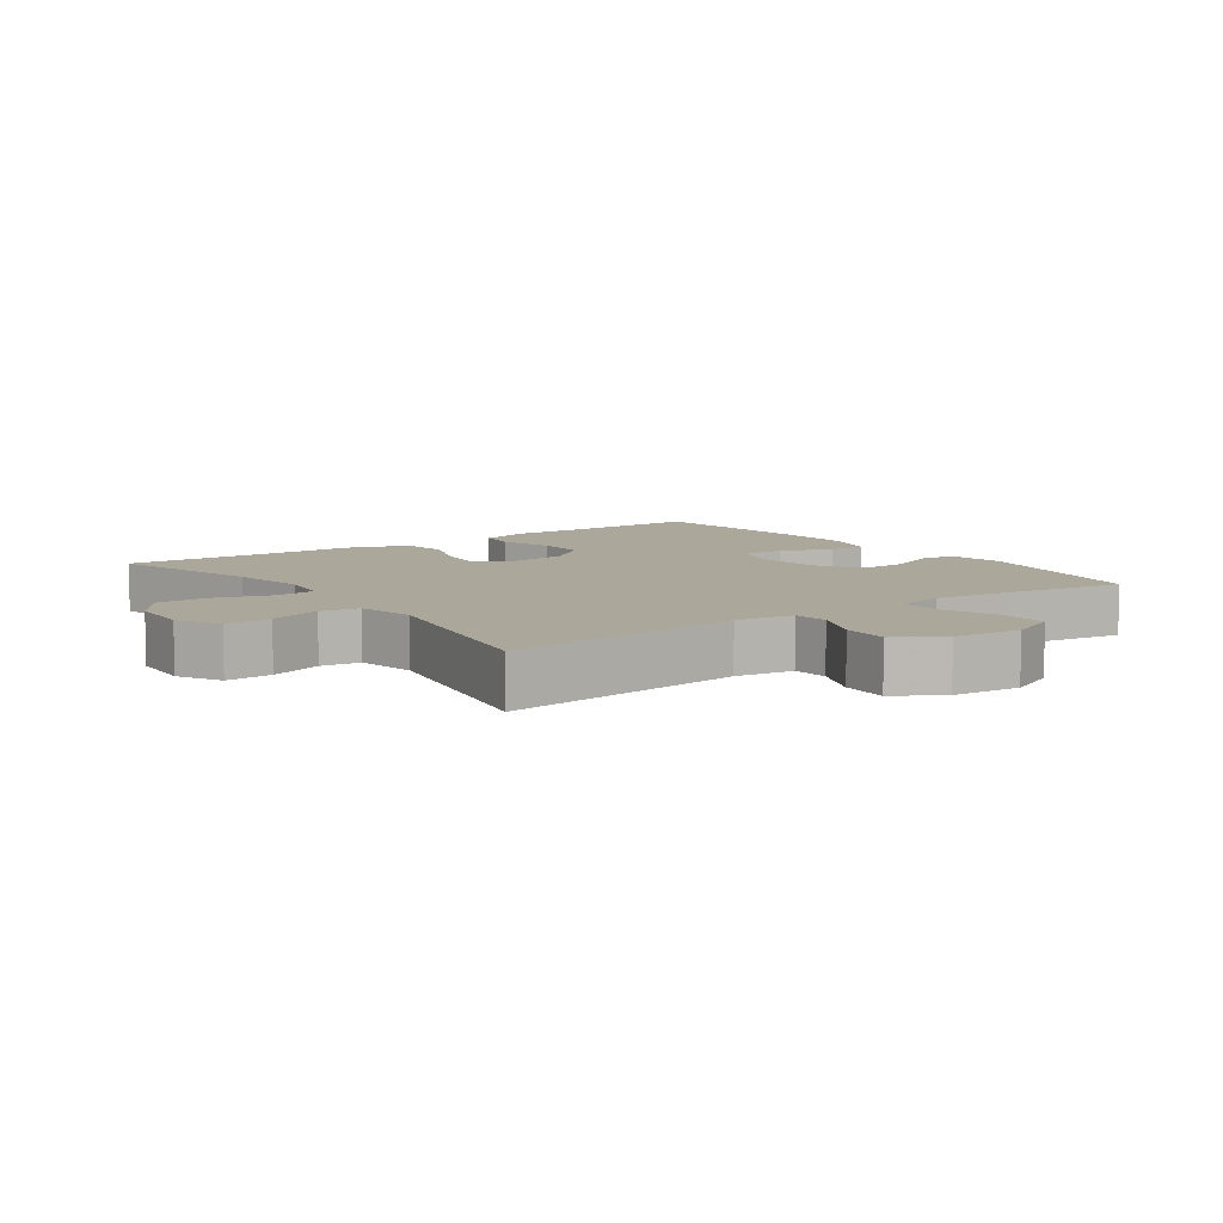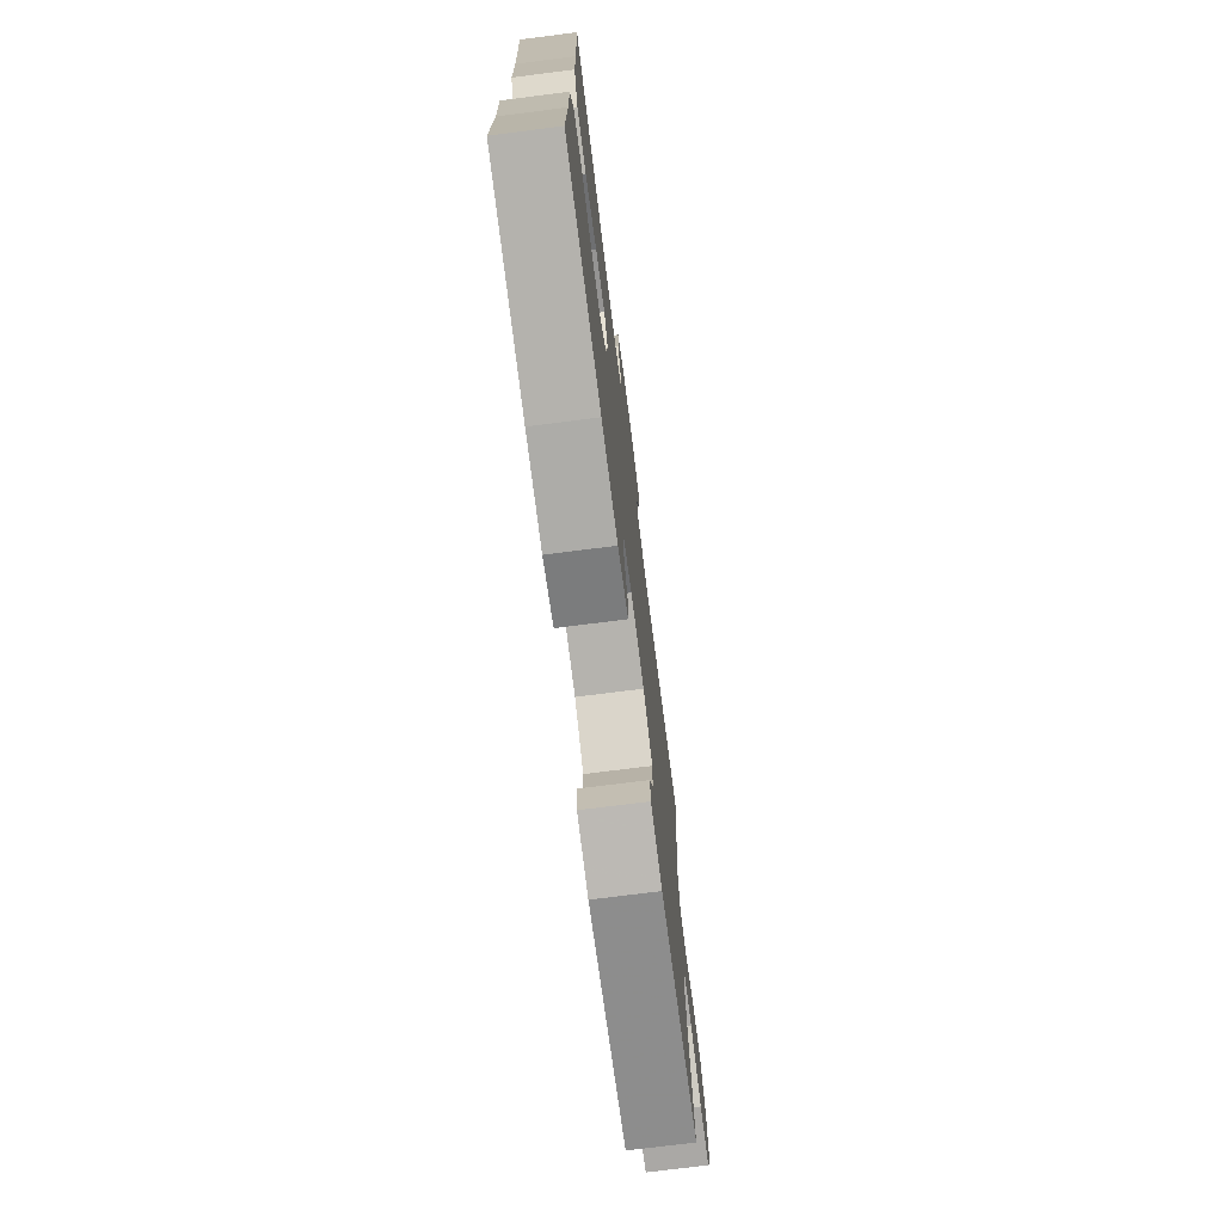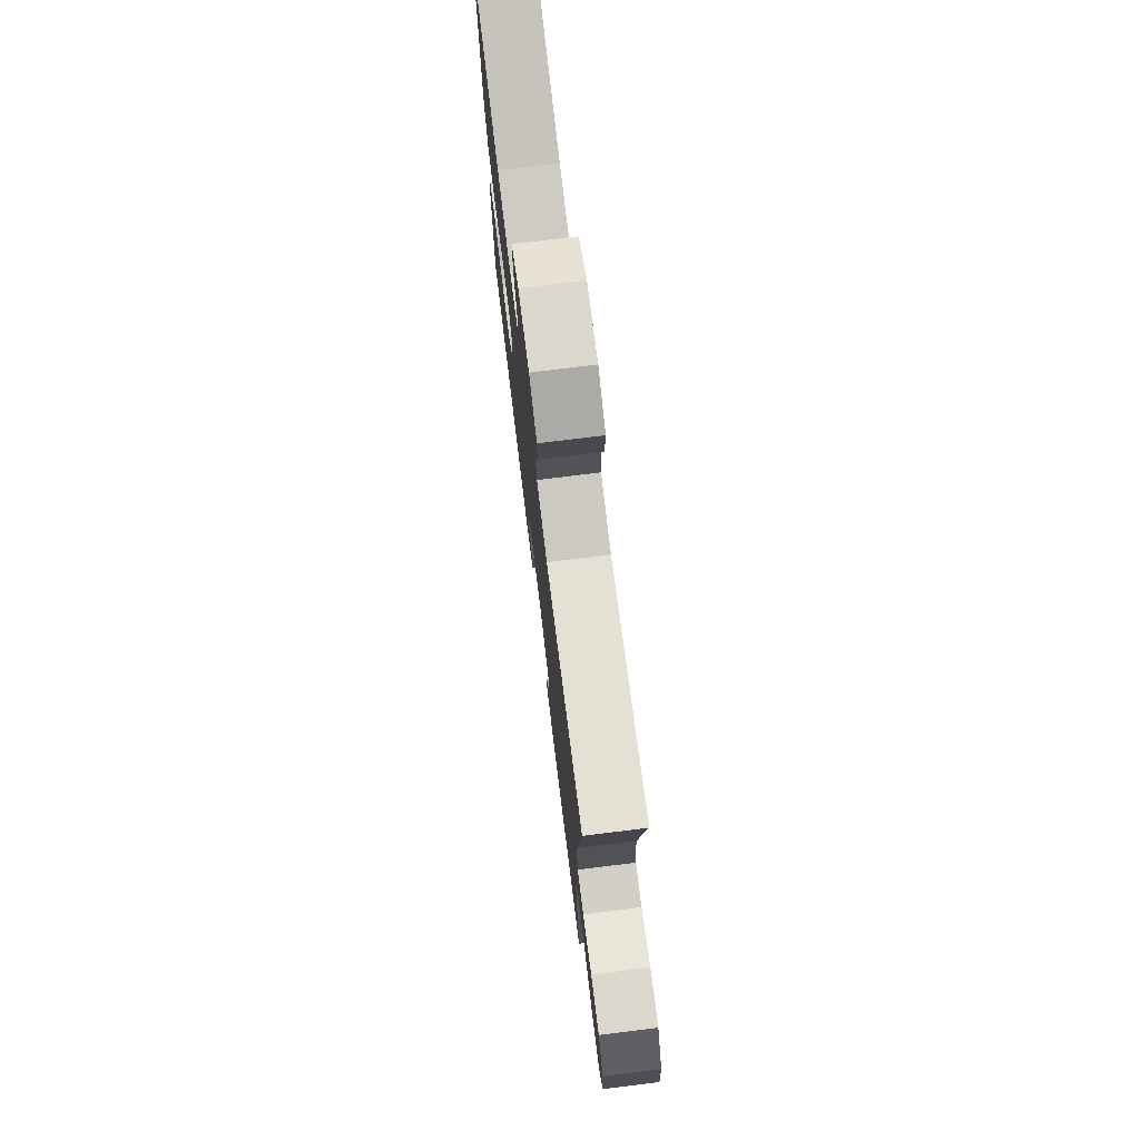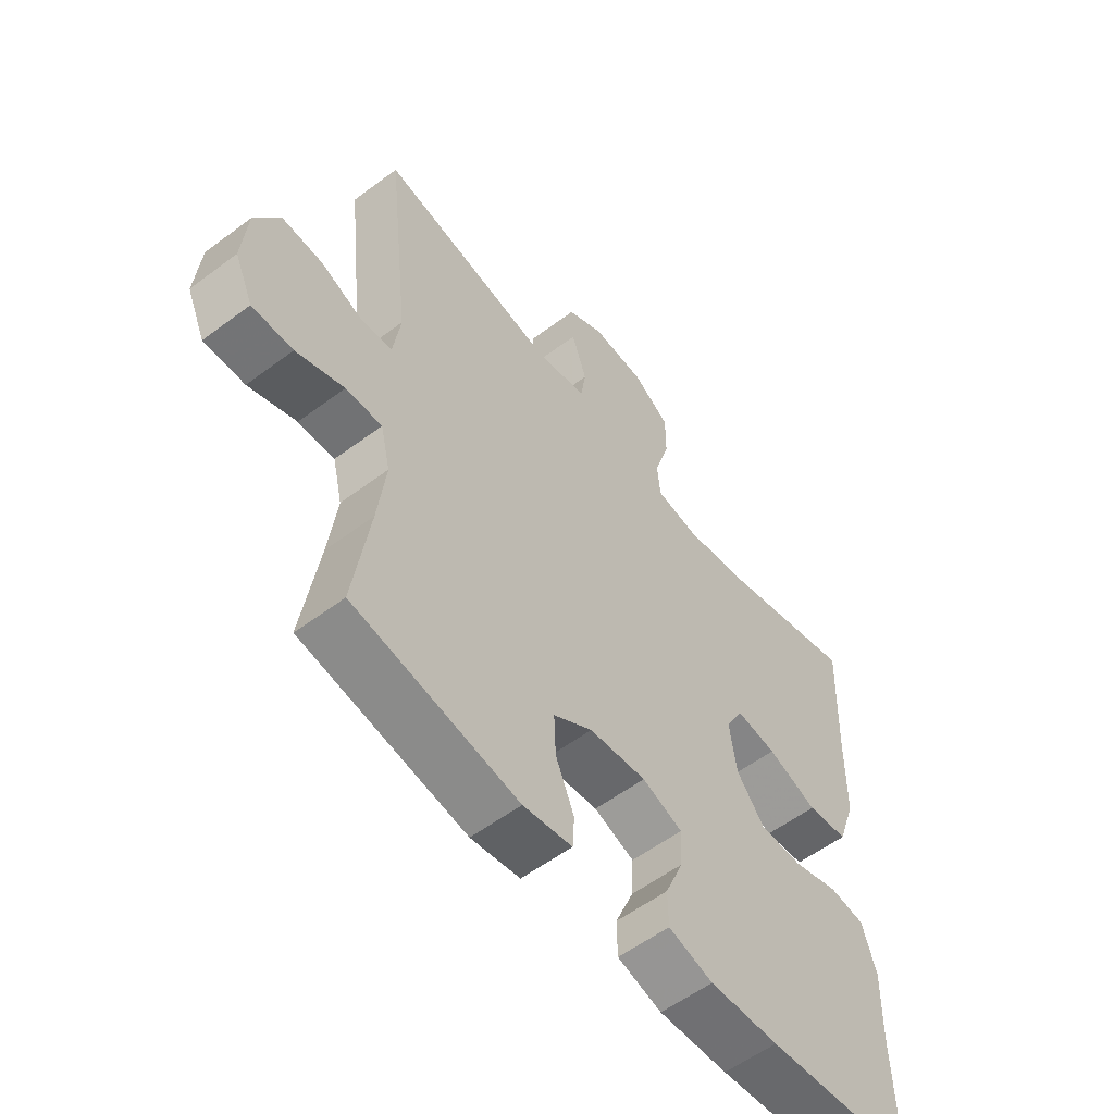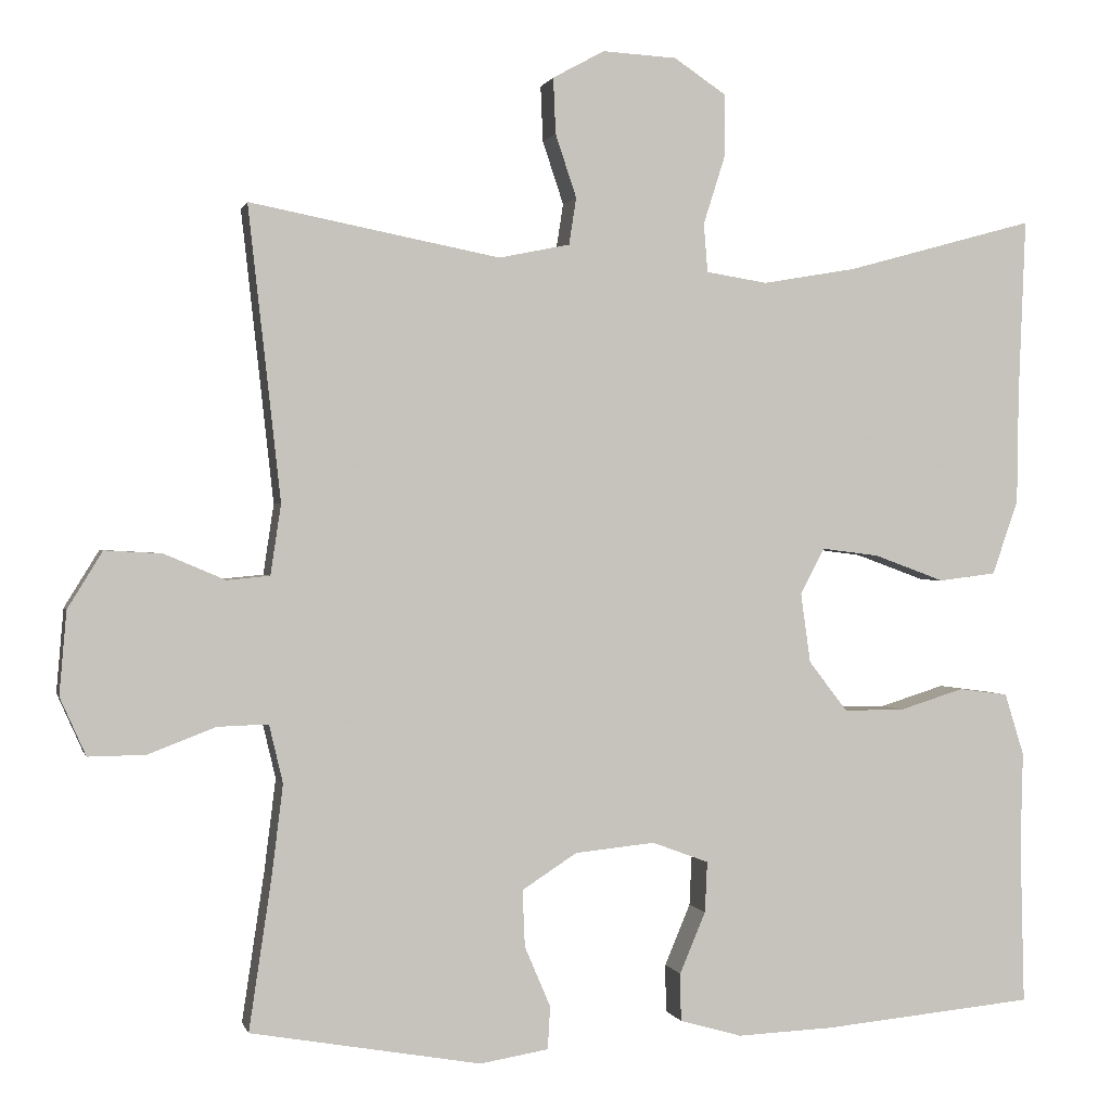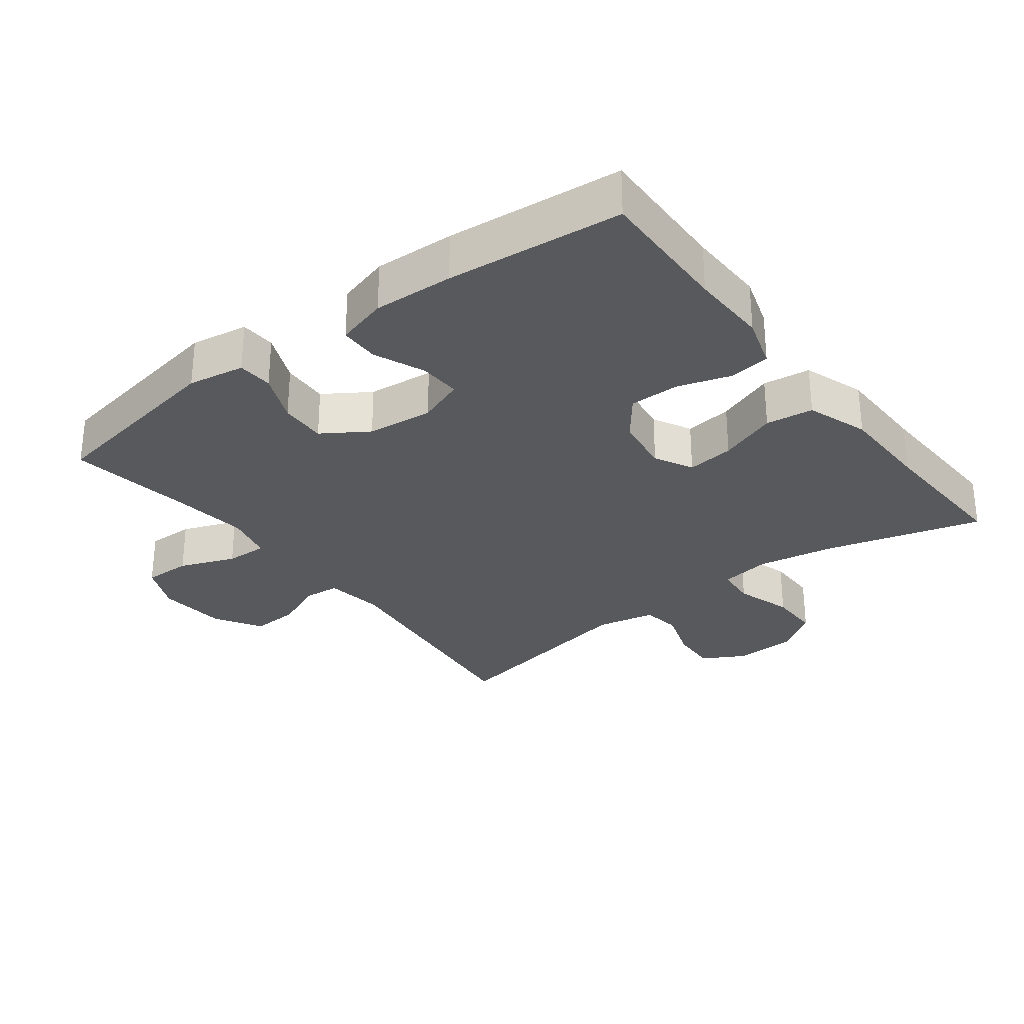
<metadata>
{"format":"obj","ext":"obj","renderer":"f3d","projection":"perspective","resolution":1024,"background":"white","views":[{"elev":8.1,"azim":54.4,"up":"+Y"},{"elev":-74.3,"azim":-82.8,"up":"+Z"},{"elev":76.0,"azim":83.0,"up":"+Z"},{"elev":-56.8,"azim":128.0,"up":"+Z"},{"elev":0.7,"azim":166.8,"up":"+Z"},{"elev":-29.6,"azim":-142.8,"up":"+Y"}]}
</metadata>
<code>
v -0.5 0.07 -0.5
v -0.495 0.07 -0.299
v -0.498 0.07 -0.183
v -0.474 0.07 -0.106
v -0.413 0.07 -0.098
v -0.333 0.07 -0.123
v -0.258 0.07 -0.123
v -0.21 0.07 -0.061
v -0.198 0.07 0.025
v -0.228 0.07 0.082
v -0.299 0.07 0.073
v -0.386 0.07 0.041
v -0.457 0.07 0.05
v -0.489 0.07 0.142
v -0.491 0.07 0.28
v -0.5 0.07 0.5
v -0.267 0.07 0.436
v -0.151 0.07 0.416
v -0.075 0.07 0.428
v -0.07 0.07 0.488
v -0.097 0.07 0.573
v -0.097 0.07 0.65
v -0.033 0.07 0.693
v 0.059 0.07 0.698
v 0.123 0.07 0.663
v 0.12 0.07 0.594
v 0.094 0.07 0.516
v 0.103 0.07 0.458
v 0.191 0.07 0.44
v 0.5 0.07 0.5
v 0.46 0.07 0.138
v 0.473 0.07 0.051
v 0.526 0.07 0.046
v 0.601 0.07 0.078
v 0.672 0.07 0.082
v 0.715 0.07 0.012
v 0.724 0.07 -0.091
v 0.692 0.07 -0.163
v 0.621 0.07 -0.162
v 0.538 0.07 -0.13
v 0.475 0.07 -0.128
v 0.458 0.07 -0.2
v 0.472 0.07 -0.313
v 0.5 0.07 -0.5
v 0.215 0.07 -0.55
v 0.13 0.07 -0.536
v 0.127 0.07 -0.483
v 0.159 0.07 -0.408
v 0.162 0.07 -0.338
v 0.094 0.07 -0.294
v -0.005 0.07 -0.284
v -0.075 0.07 -0.31
v -0.072 0.07 -0.373
v -0.04 0.07 -0.449
v -0.041 0.07 -0.508
v -0.118 0.07 -0.53
v -0.238 0.07 -0.525
v -0.5 0 -0.5
v -0.495 0 -0.299
v -0.498 0 -0.183
v -0.474 0 -0.106
v -0.413 0 -0.098
v -0.333 0 -0.123
v -0.258 0 -0.123
v -0.21 0 -0.061
v -0.198 0 0.025
v -0.228 0 0.082
v -0.299 0 0.073
v -0.386 0 0.041
v -0.457 0 0.05
v -0.489 0 0.142
v -0.491 0 0.28
v -0.5 0 0.5
v -0.267 0 0.436
v -0.151 0 0.416
v -0.075 0 0.428
v -0.07 0 0.488
v -0.097 0 0.573
v -0.097 0 0.65
v -0.033 0 0.693
v 0.059 0 0.698
v 0.123 0 0.663
v 0.12 0 0.594
v 0.094 0 0.516
v 0.103 0 0.458
v 0.191 0 0.44
v 0.5 0 0.5
v 0.46 0 0.138
v 0.473 0 0.051
v 0.526 0 0.046
v 0.601 0 0.078
v 0.672 0 0.082
v 0.715 0 0.012
v 0.724 0 -0.091
v 0.692 0 -0.163
v 0.621 0 -0.162
v 0.538 0 -0.13
v 0.475 0 -0.128
v 0.458 0 -0.2
v 0.472 0 -0.313
v 0.5 0 -0.5
v 0.215 0 -0.55
v 0.13 0 -0.536
v 0.127 0 -0.483
v 0.159 0 -0.408
v 0.162 0 -0.338
v 0.094 0 -0.294
v -0.005 0 -0.284
v -0.075 0 -0.31
v -0.072 0 -0.373
v -0.04 0 -0.449
v -0.041 0 -0.508
v -0.118 0 -0.53
v -0.238 0 -0.525
f 57 1 2
f 56 57 2
f 55 56 2
f 54 55 2
f 53 54 2
f 4 5 6
f 3 4 6
f 2 3 6
f 53 2 6
f 52 53 6
f 51 52 6 7
f 50 51 7 8
f 49 50 8 9
f 46 47 48
f 45 46 48
f 44 45 48
f 43 44 48
f 42 43 48 49
f 49 9 10
f 42 49 10
f 41 42 10
f 38 39 40
f 37 38 40
f 36 37 40
f 35 36 40
f 34 35 40
f 33 34 40
f 40 41 10
f 33 40 10
f 32 33 10
f 29 30 31
f 31 32 10
f 29 31 10
f 28 29 10
f 25 26 27
f 24 25 27
f 23 24 27
f 22 23 27
f 21 22 27
f 20 21 27
f 19 20 27 28
f 15 16 17
f 15 17 18
f 14 15 18
f 13 14 18
f 12 13 18
f 11 12 18
f 19 28 10 11
f 11 18 19
f 59 58 114
f 59 114 113
f 59 113 112
f 59 112 111
f 59 111 110
f 63 62 61
f 63 61 60
f 63 60 59
f 63 59 110
f 63 110 109
f 64 63 109 108
f 65 64 108 107
f 66 65 107 106
f 105 104 103
f 105 103 102
f 105 102 101
f 105 101 100
f 106 105 100 99
f 67 66 106
f 67 106 99
f 67 99 98
f 97 96 95
f 97 95 94
f 97 94 93
f 97 93 92
f 97 92 91
f 97 91 90
f 67 98 97
f 67 97 90
f 67 90 89
f 88 87 86
f 67 89 88
f 67 88 86
f 67 86 85
f 84 83 82
f 84 82 81
f 84 81 80
f 84 80 79
f 84 79 78
f 84 78 77
f 85 84 77 76
f 74 73 72
f 75 74 72
f 75 72 71
f 75 71 70
f 75 70 69
f 75 69 68
f 68 67 85 76
f 76 75 68
f 1 58 59 2
f 2 59 60 3
f 3 60 61 4
f 4 61 62 5
f 5 62 63 6
f 6 63 64 7
f 7 64 65 8
f 8 65 66 9
f 9 66 67 10
f 10 67 68 11
f 11 68 69 12
f 12 69 70 13
f 13 70 71 14
f 14 71 72 15
f 15 72 73 16
f 16 73 74 17
f 17 74 75 18
f 18 75 76 19
f 19 76 77 20
f 20 77 78 21
f 21 78 79 22
f 22 79 80 23
f 23 80 81 24
f 24 81 82 25
f 25 82 83 26
f 26 83 84 27
f 27 84 85 28
f 28 85 86 29
f 29 86 87 30
f 30 87 88 31
f 31 88 89 32
f 32 89 90 33
f 33 90 91 34
f 34 91 92 35
f 35 92 93 36
f 36 93 94 37
f 37 94 95 38
f 38 95 96 39
f 39 96 97 40
f 40 97 98 41
f 41 98 99 42
f 42 99 100 43
f 43 100 101 44
f 44 101 102 45
f 45 102 103 46
f 46 103 104 47
f 47 104 105 48
f 48 105 106 49
f 49 106 107 50
f 50 107 108 51
f 51 108 109 52
f 52 109 110 53
f 53 110 111 54
f 54 111 112 55
f 55 112 113 56
f 56 113 114 57
f 57 114 58 1

</code>
